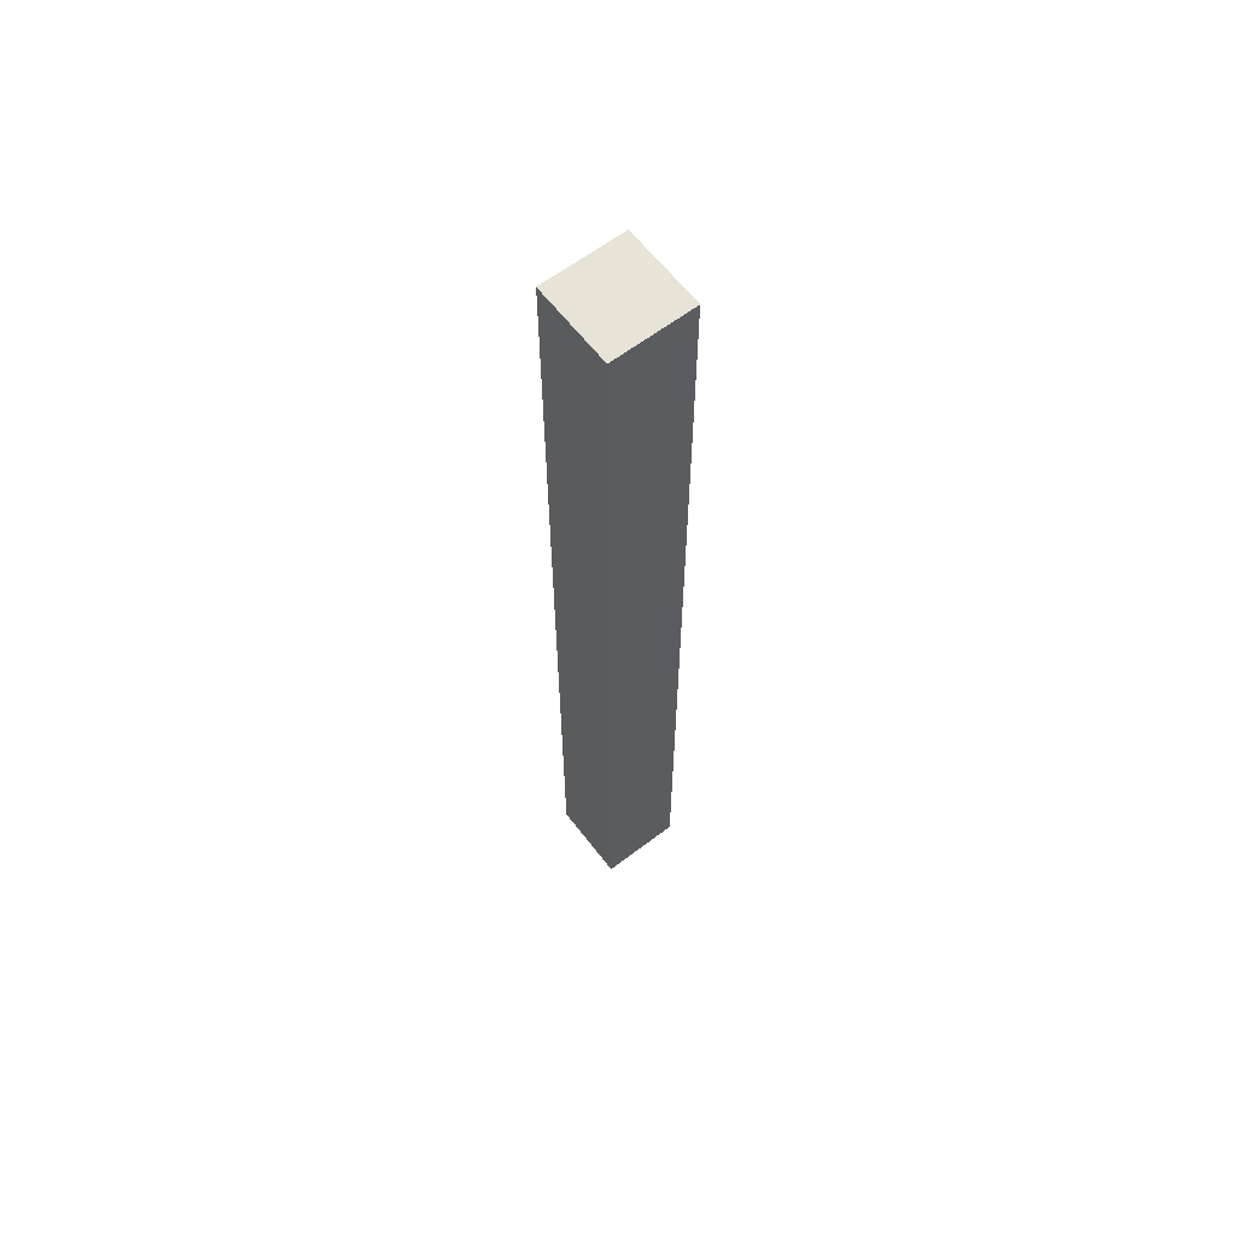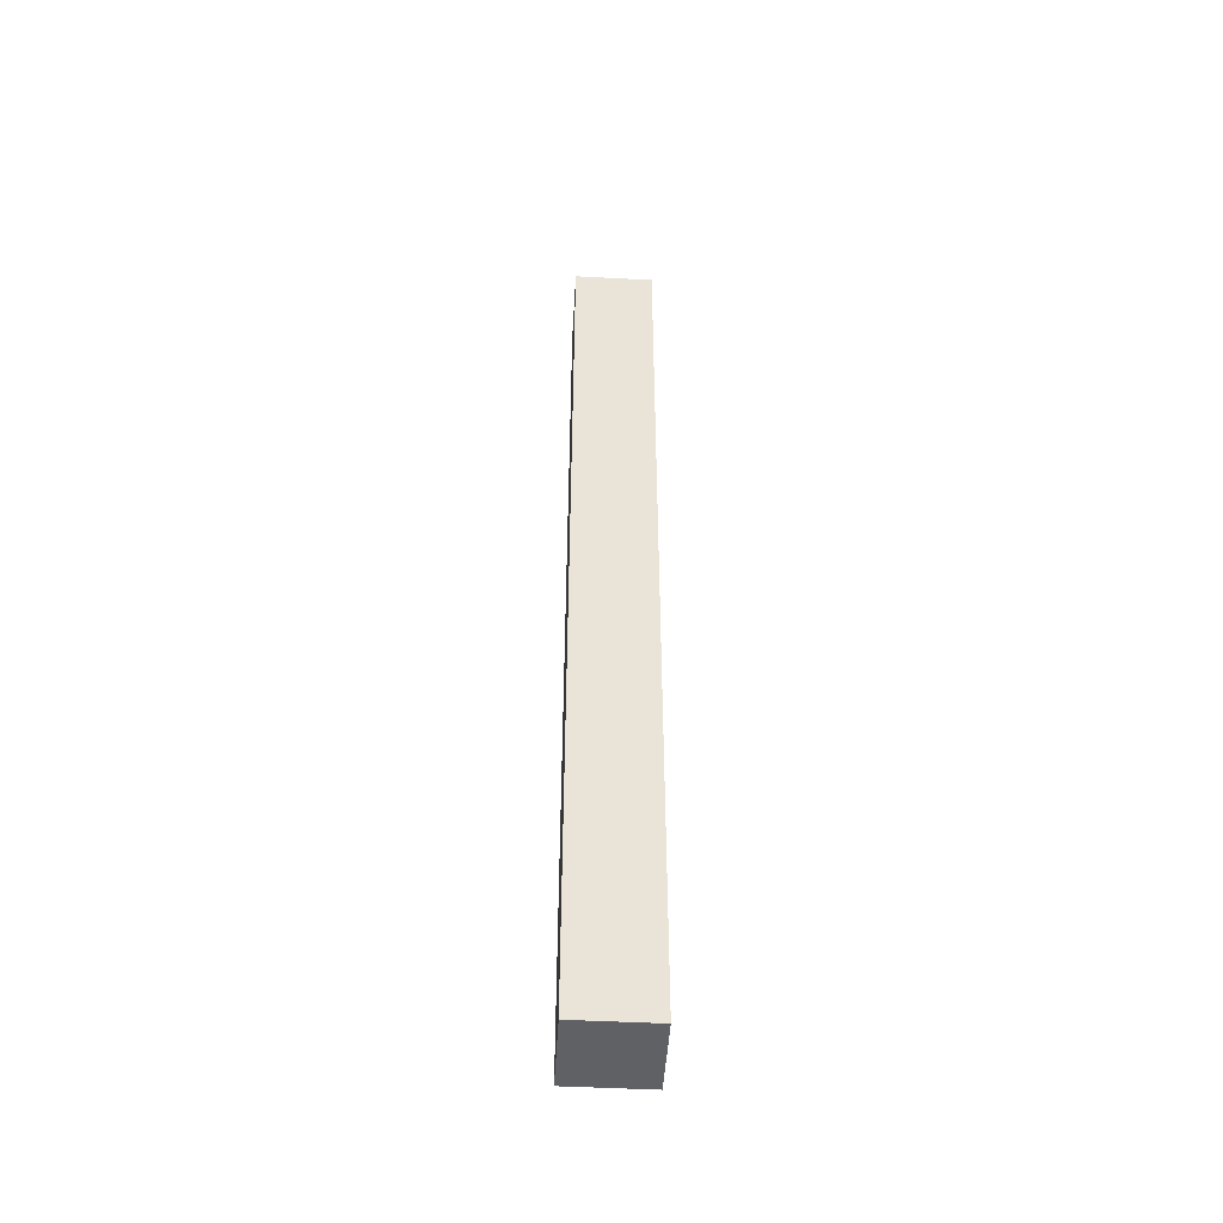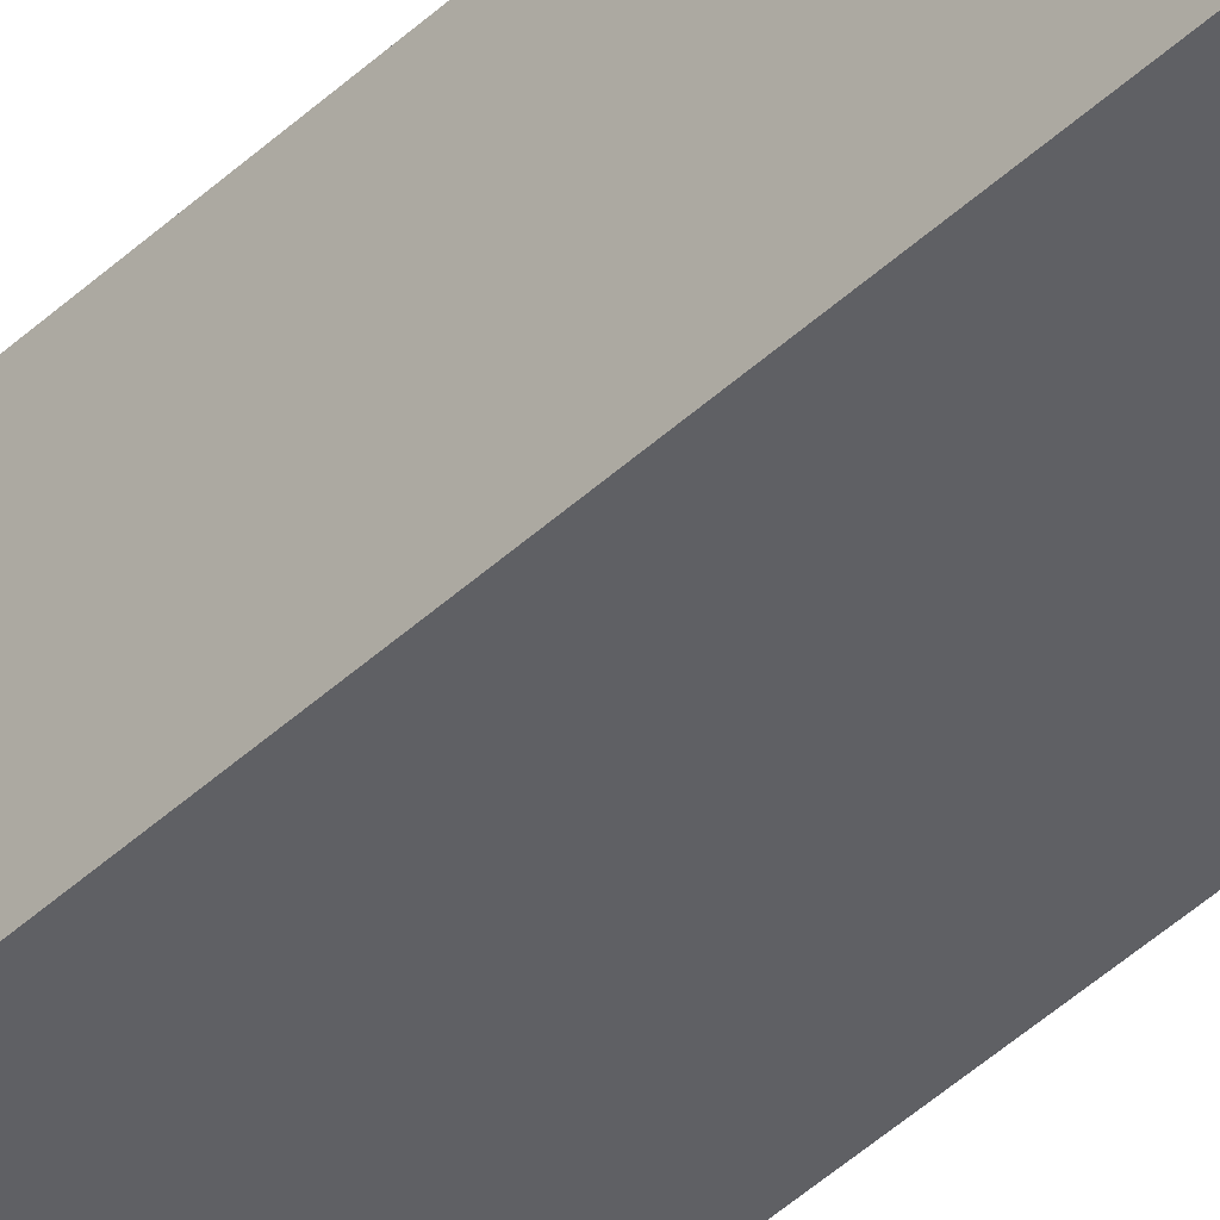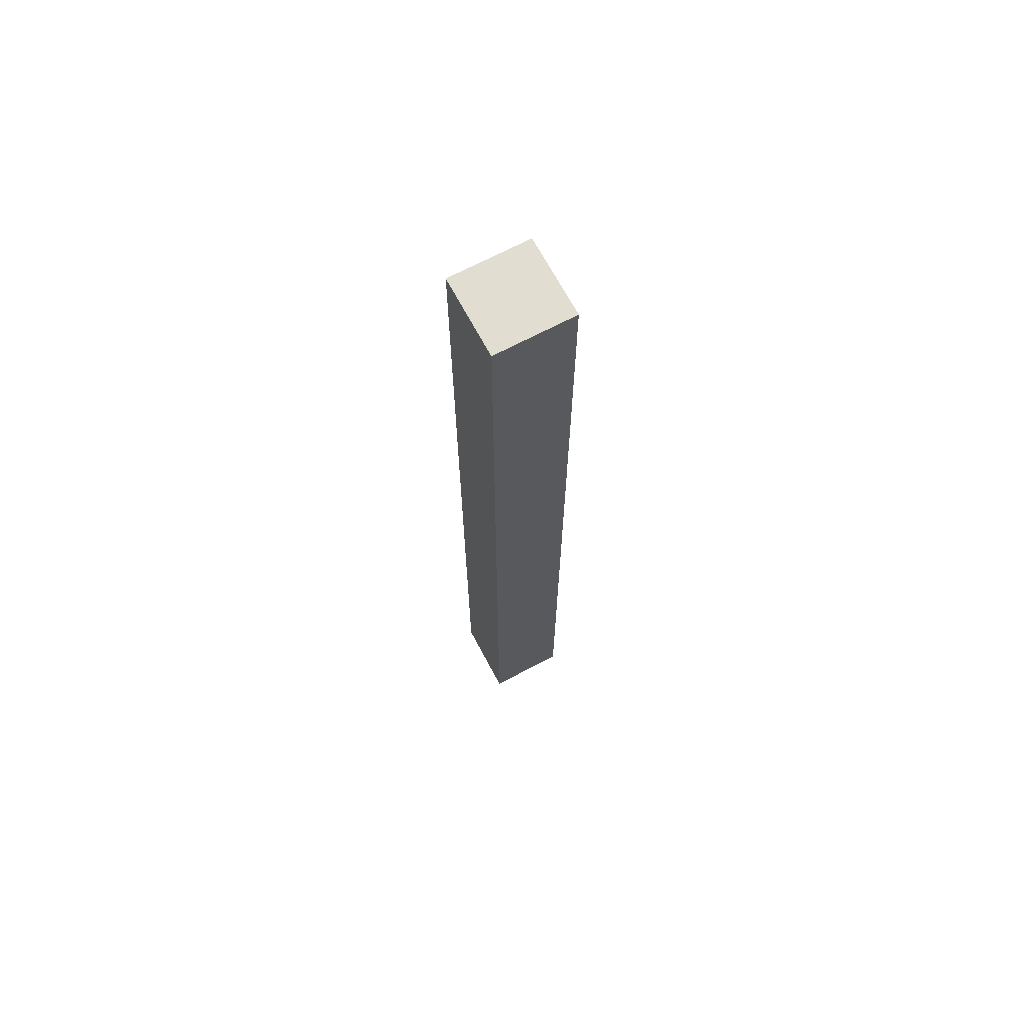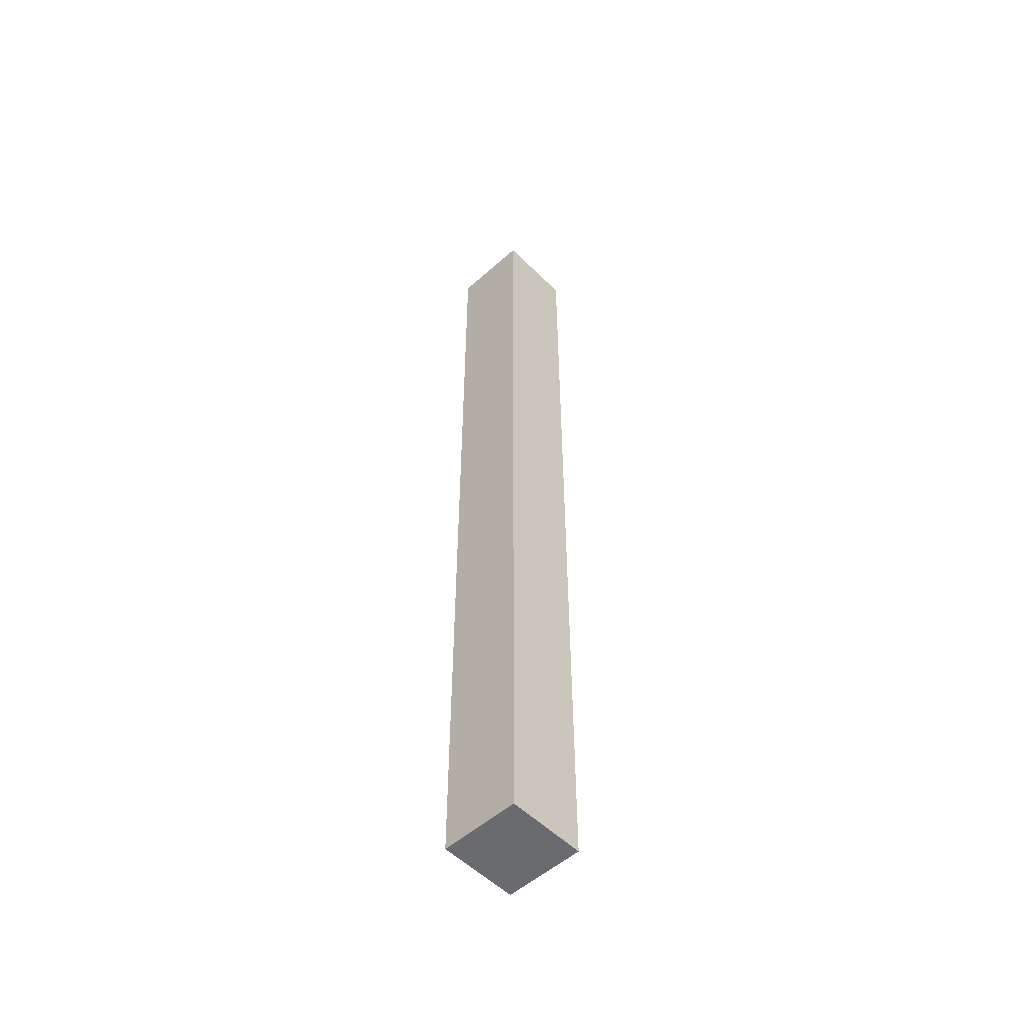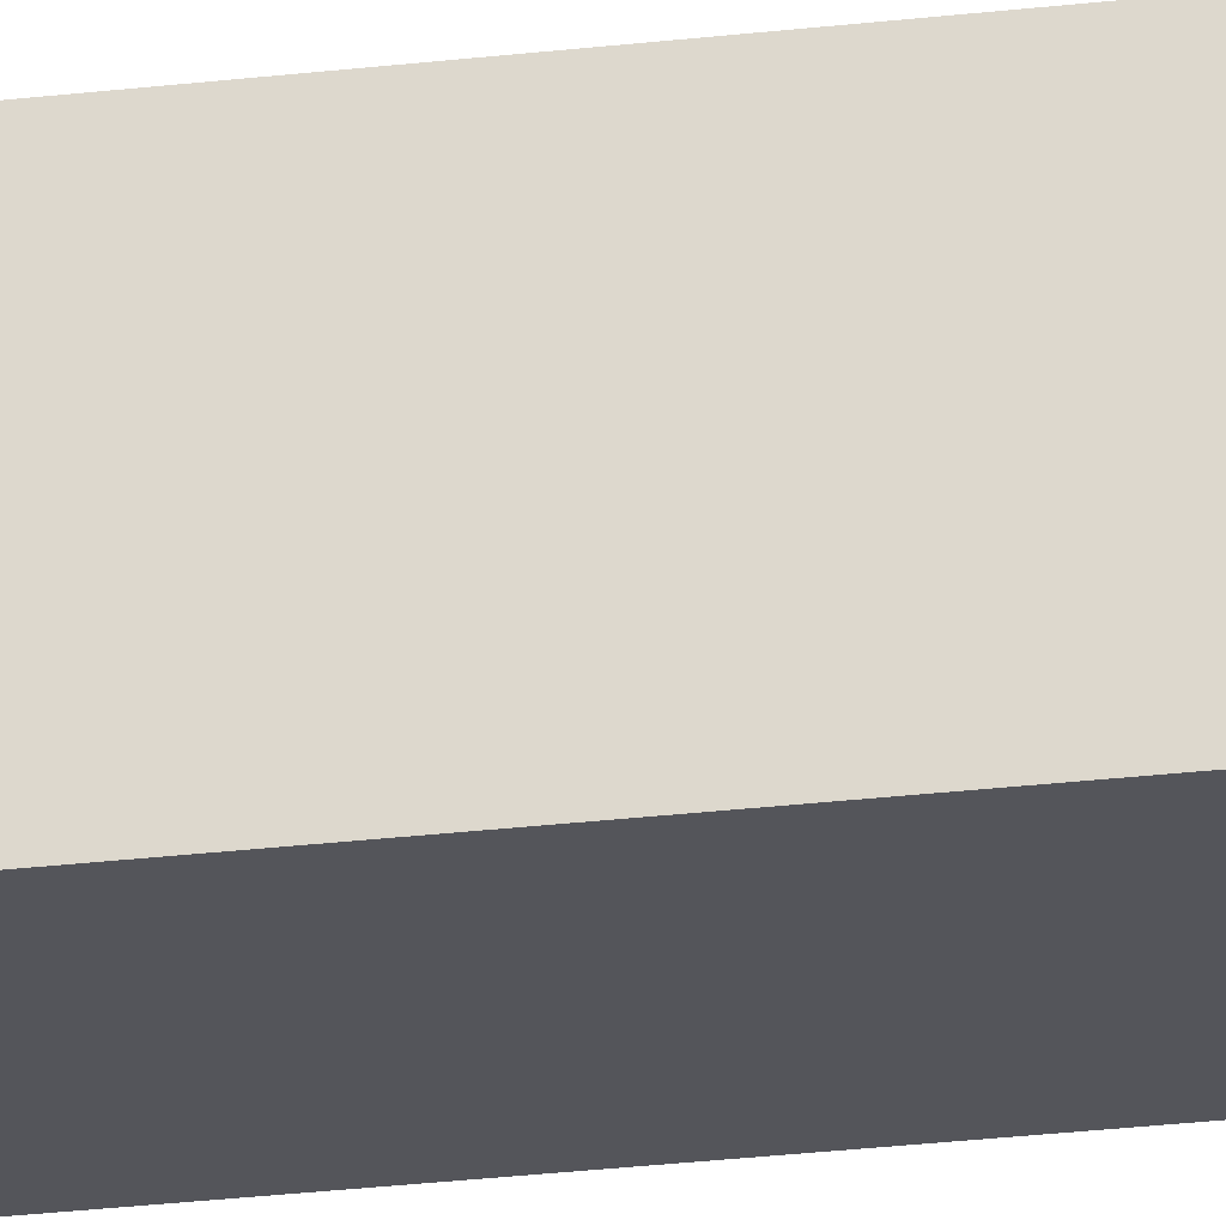
<metadata>
{"format":"obj","ext":"obj","renderer":"f3d","projection":"perspective","resolution":1024,"background":"white","views":[{"elev":62.7,"azim":142.4,"up":"+Y"},{"elev":-48.0,"azim":-93.4,"up":"+Y"},{"elev":-44.0,"azim":137.5,"up":"+Z"},{"elev":68.6,"azim":-28.0,"up":"+Y"},{"elev":-53.3,"azim":-136.5,"up":"+Y"},{"elev":-24.9,"azim":101.3,"up":"+Z"}]}
</metadata>
<code>
o Column Facade2
g Column Facade
v 0 0 0.25
v -0.25 0 0.25
v 0 3 0.25
v -0.25 3 0.25
v -0.25 0 0
v -0.25 3 0
v 0 0 0
v 0 3 0
g Column Facade
f 3 4 2 1
f 4 6 5 2
f 6 8 7 5
f 8 3 1 7
f 8 6 4 3
f 1 2 5 7

</code>
